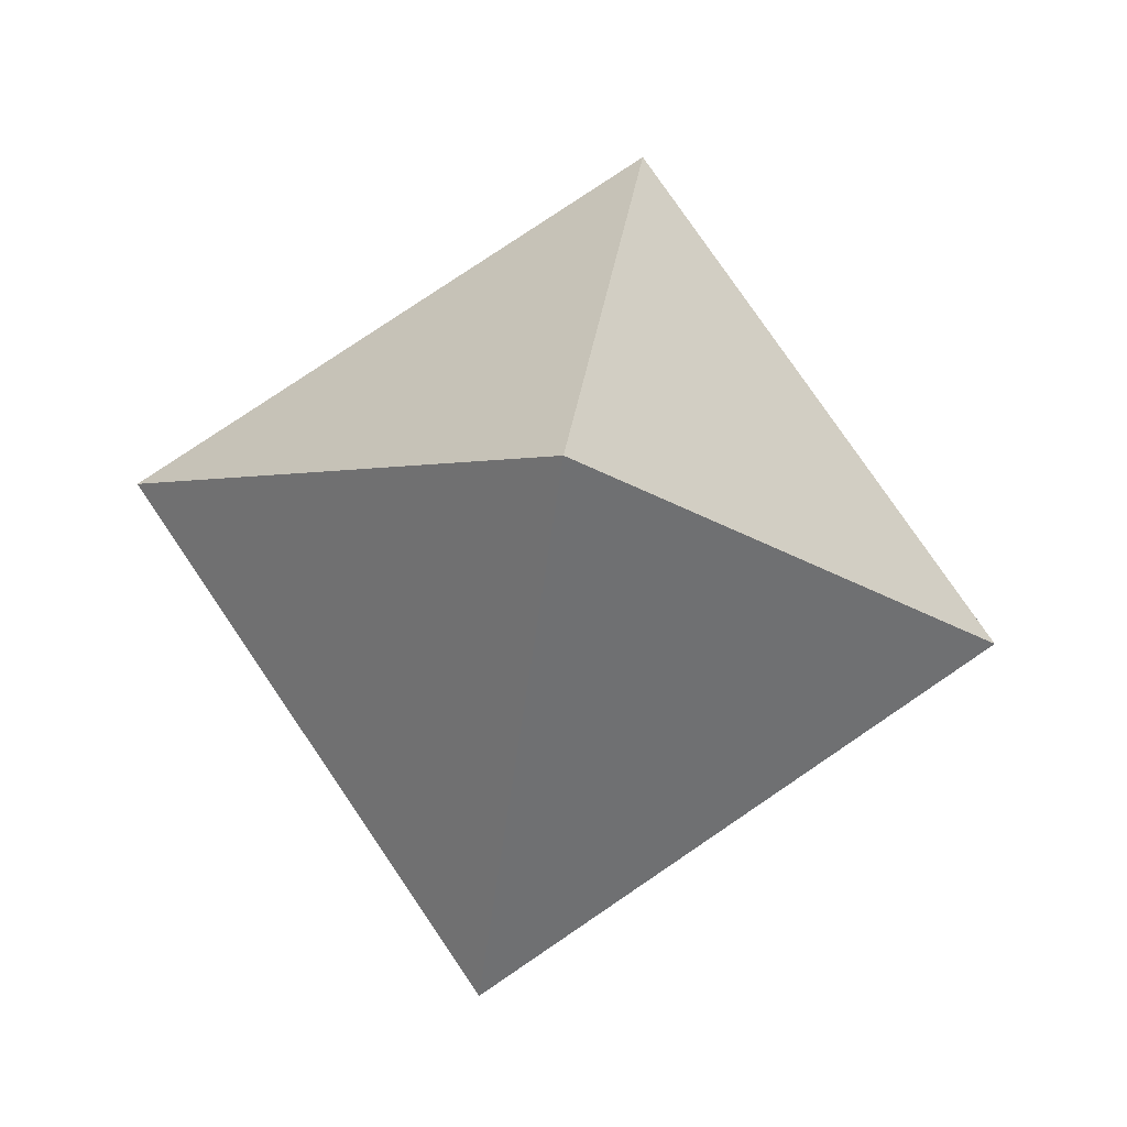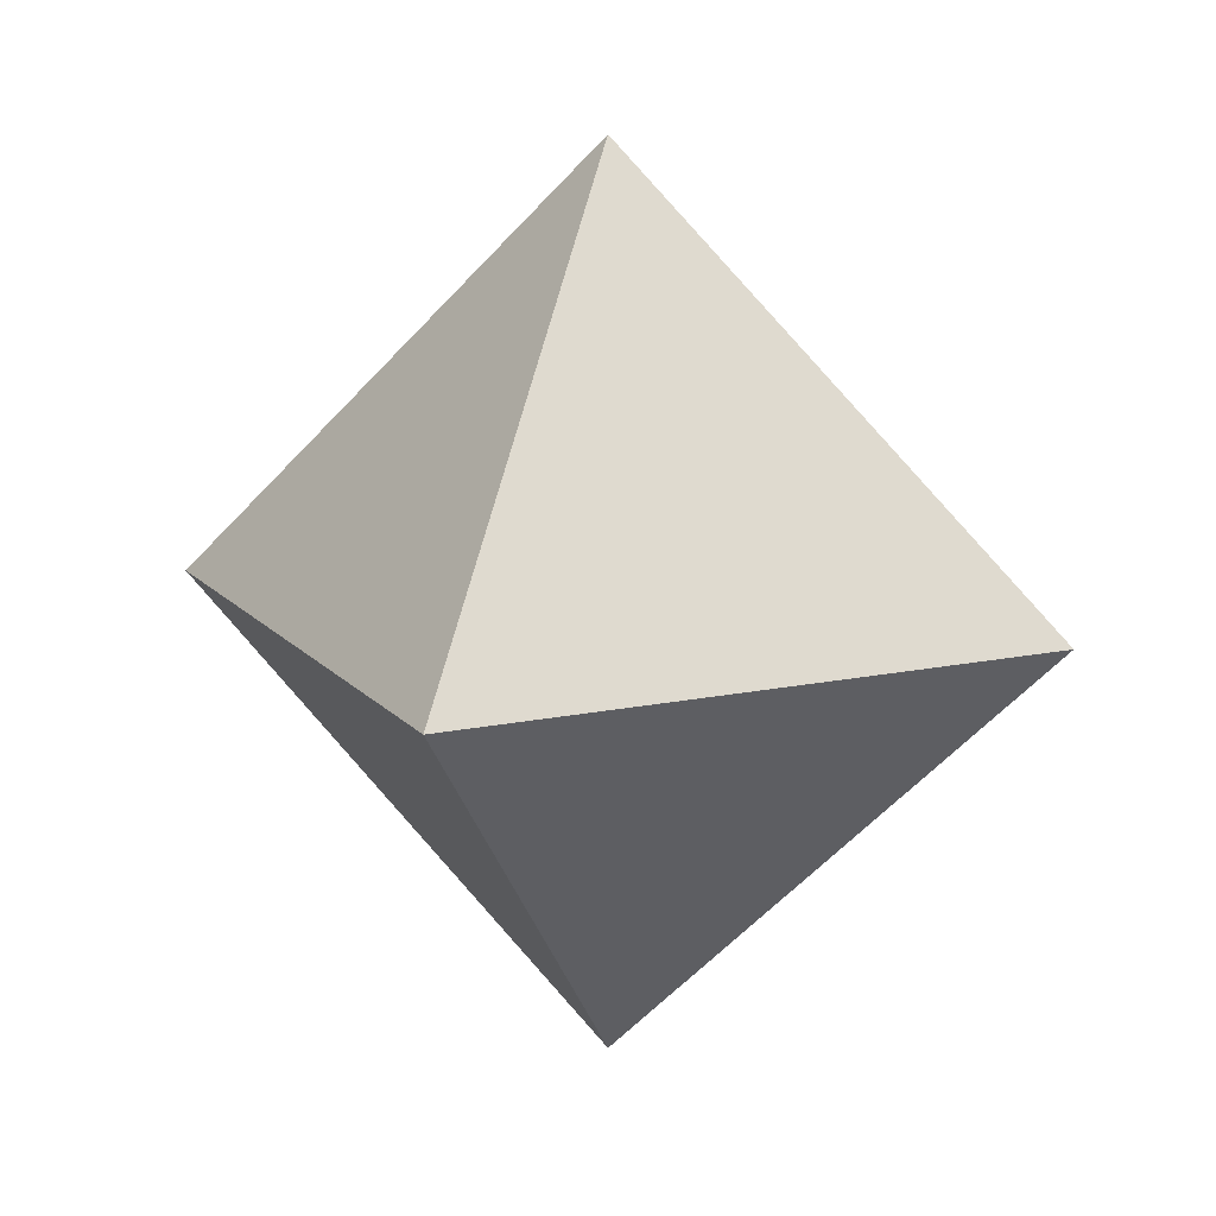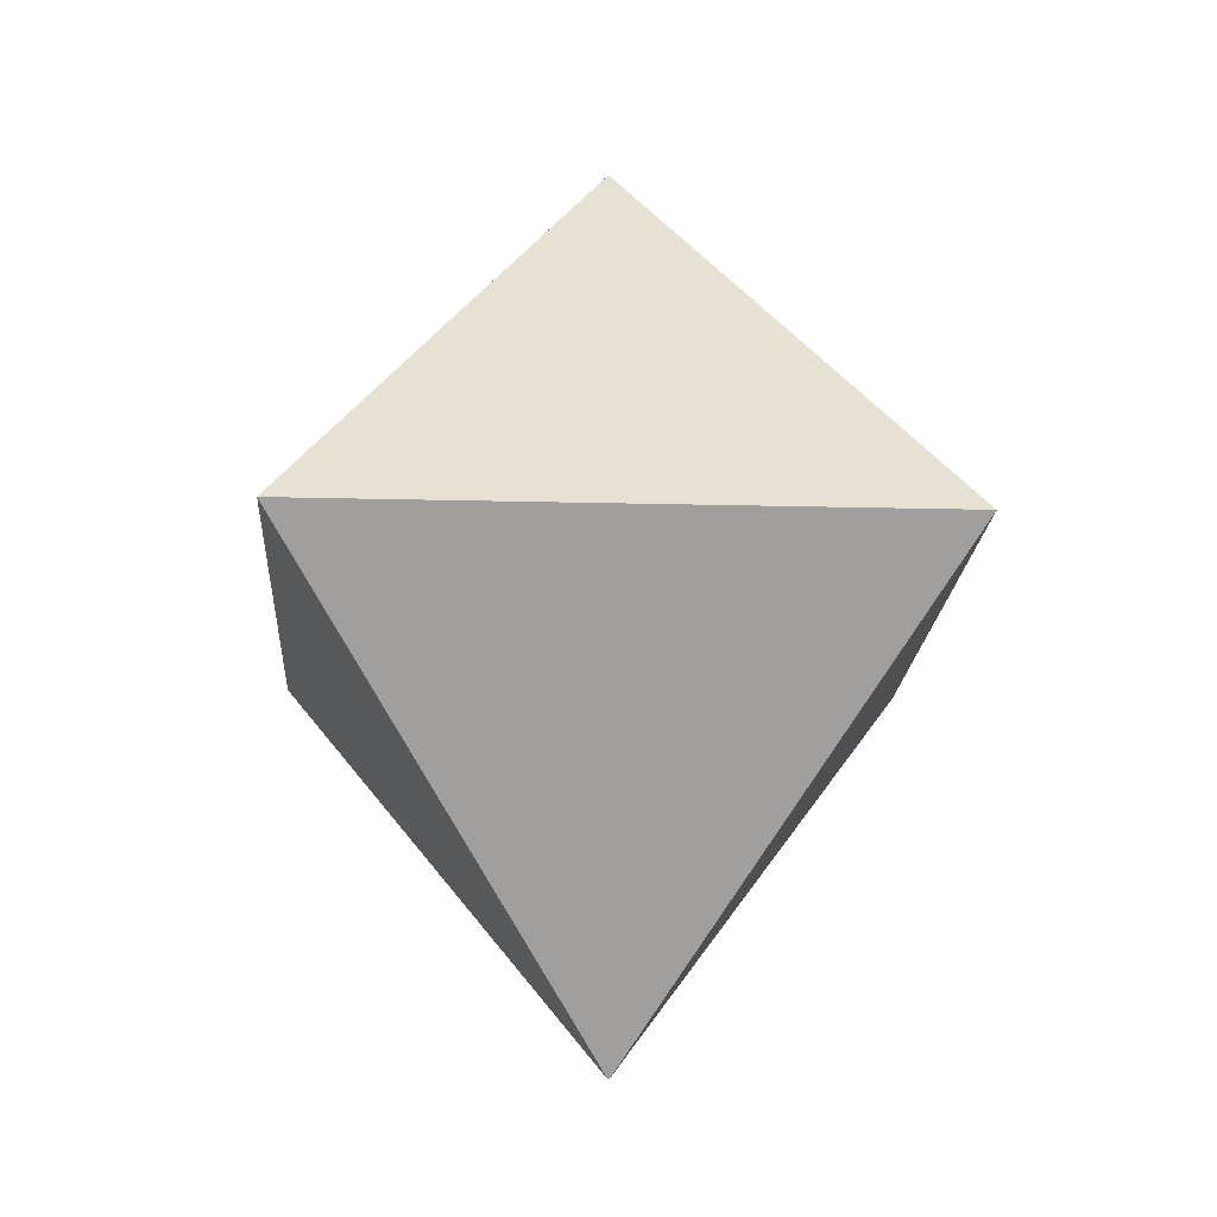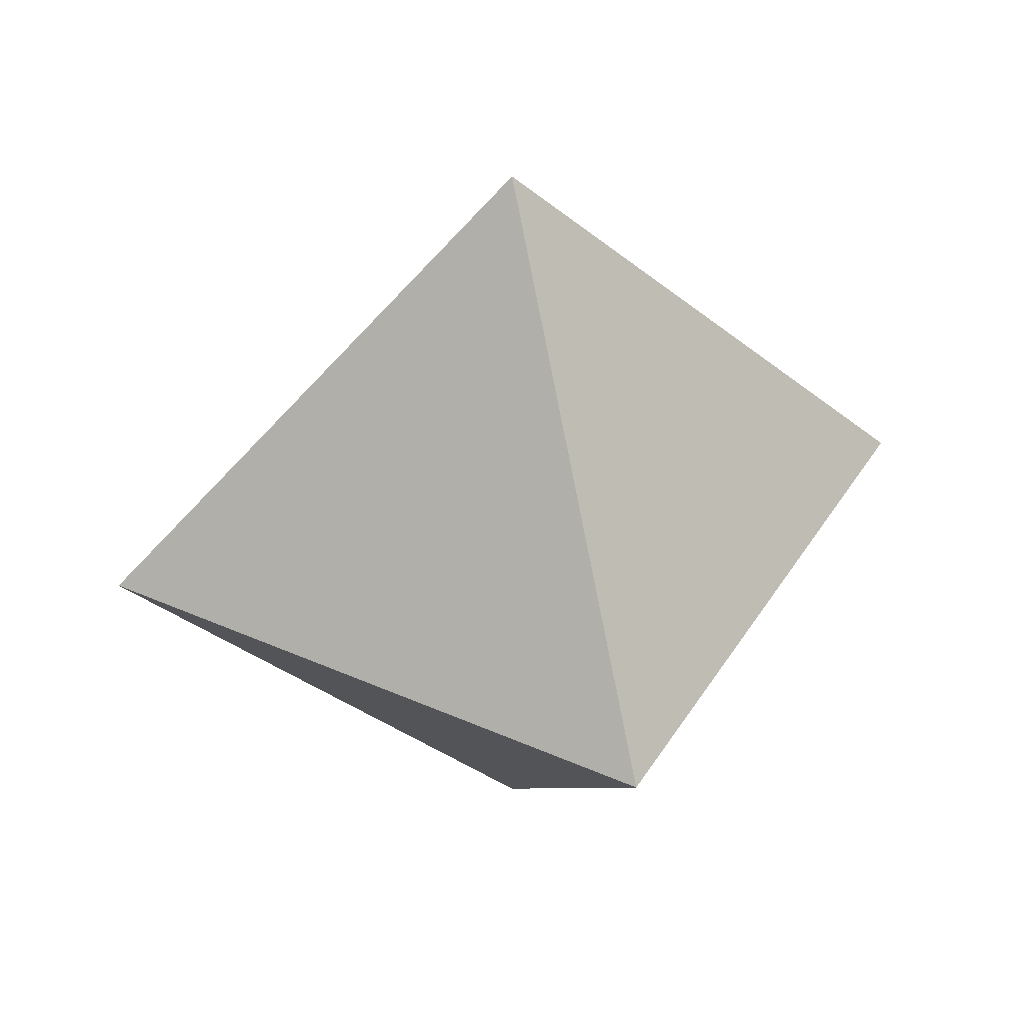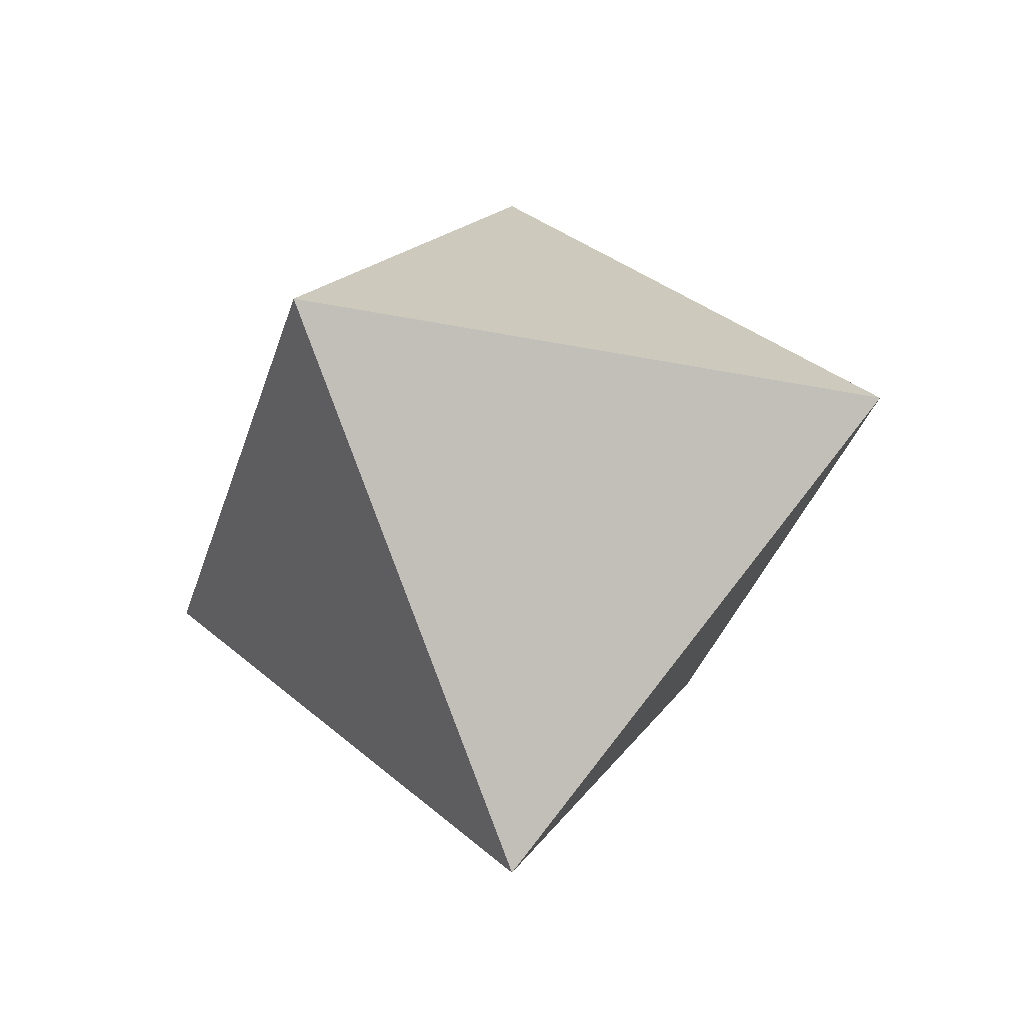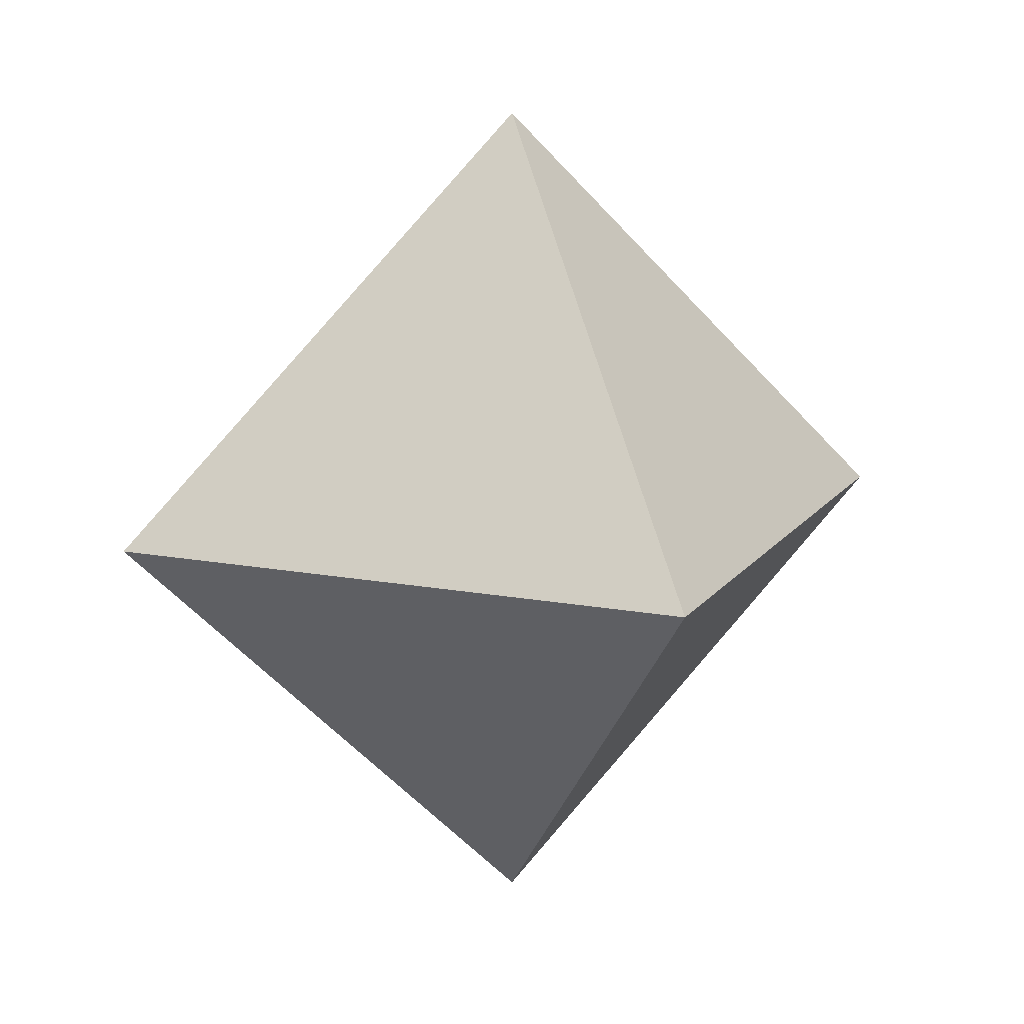
<metadata>
{"format":"obj","ext":"obj","renderer":"f3d","projection":"perspective","resolution":1024,"background":"white","views":[{"elev":77.8,"azim":100.8,"up":"+Y"},{"elev":14.3,"azim":19.8,"up":"+Y"},{"elev":-16.5,"azim":131.8,"up":"+Z"},{"elev":40.1,"azim":163.8,"up":"+Y"},{"elev":-33.4,"azim":-60.6,"up":"+Z"},{"elev":14.4,"azim":-112.2,"up":"+Y"}]}
</metadata>
<code>
o Diamond
v 0 0 -1
v 1 0 0
v 0 -1 -0
v 0 1 0
v -1 0 0
v 0 -0 1
f 1 2 3
f 2 1 4
f 5 1 3
f 4 1 5
f 6 5 3
f 4 5 6
f 2 6 3
f 4 6 2

</code>
